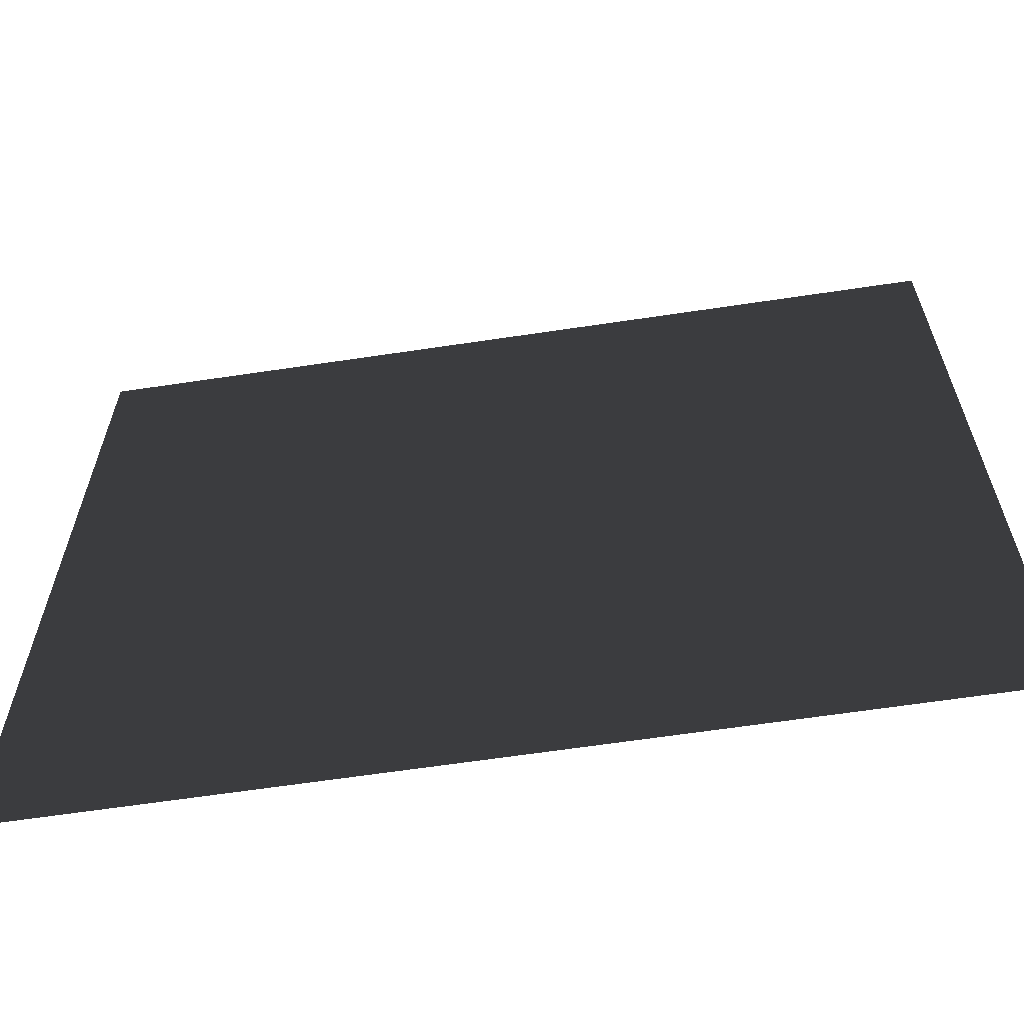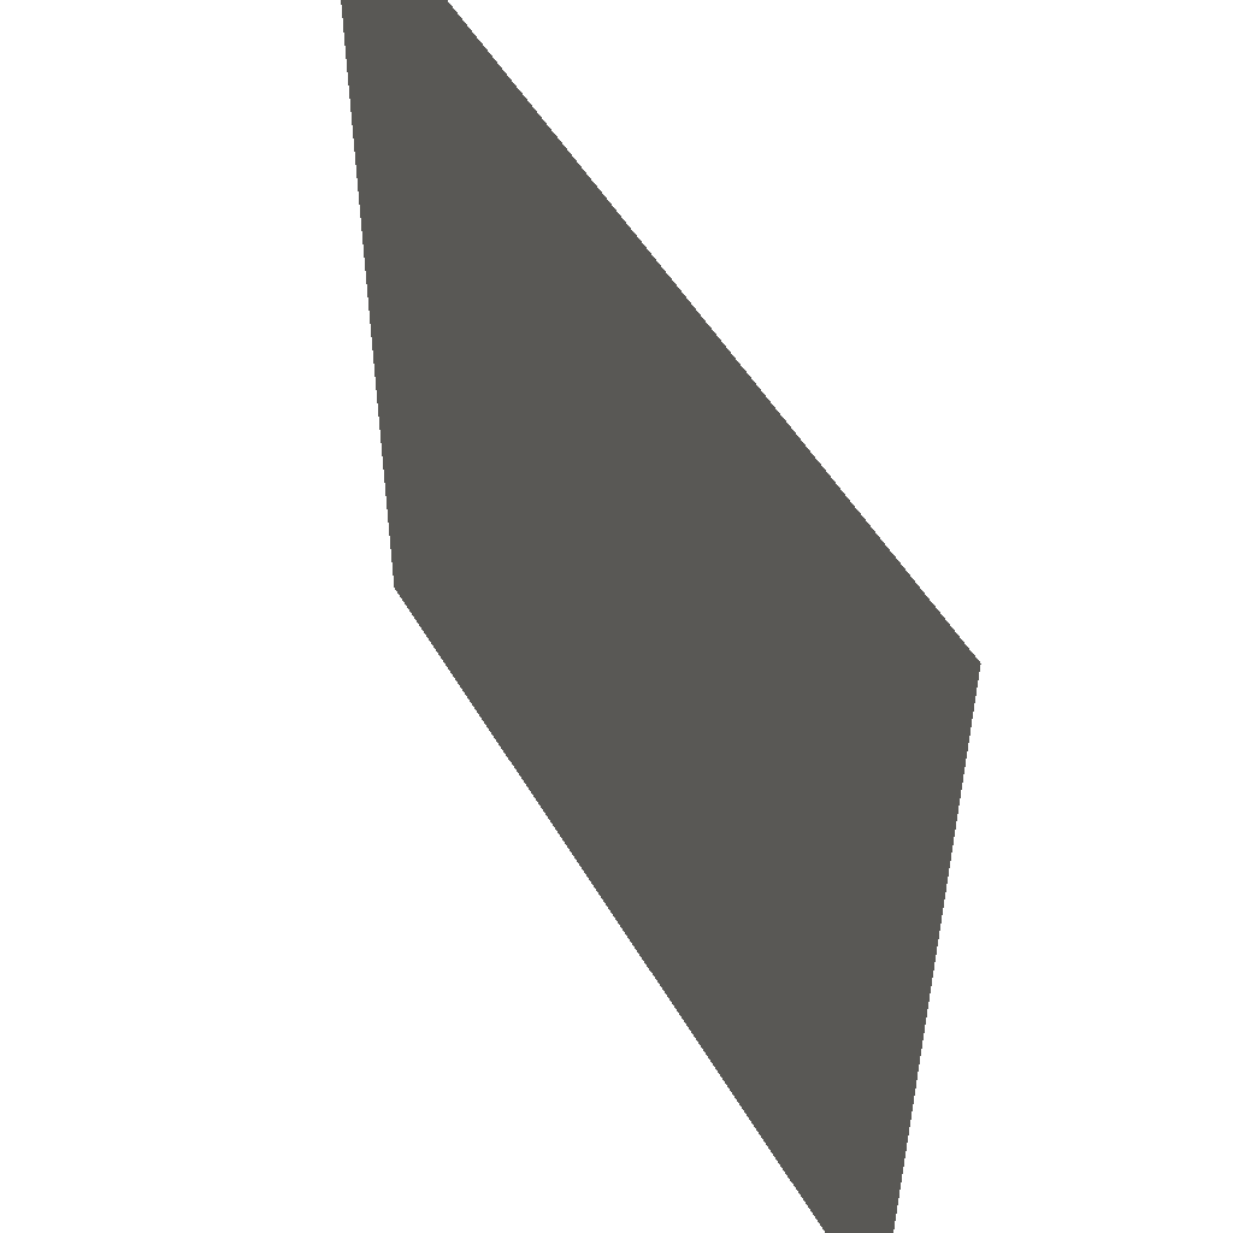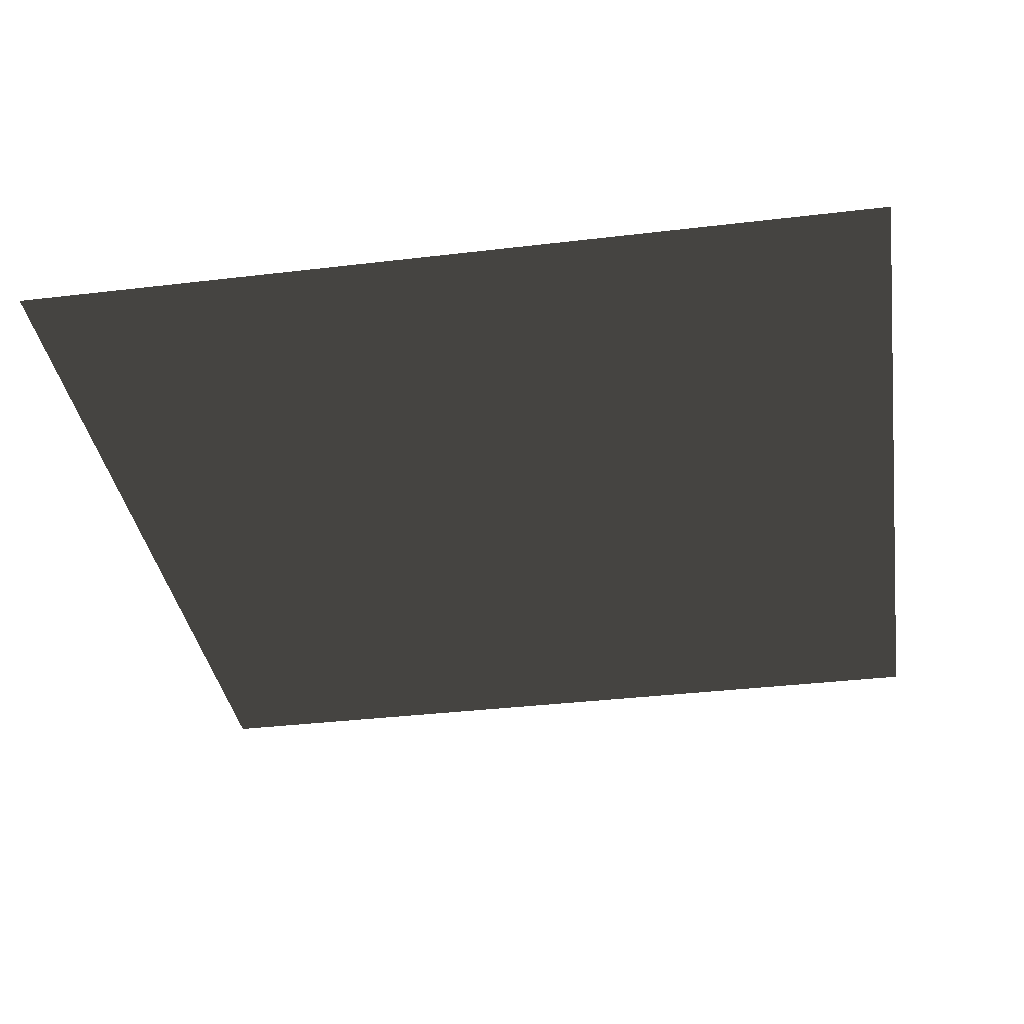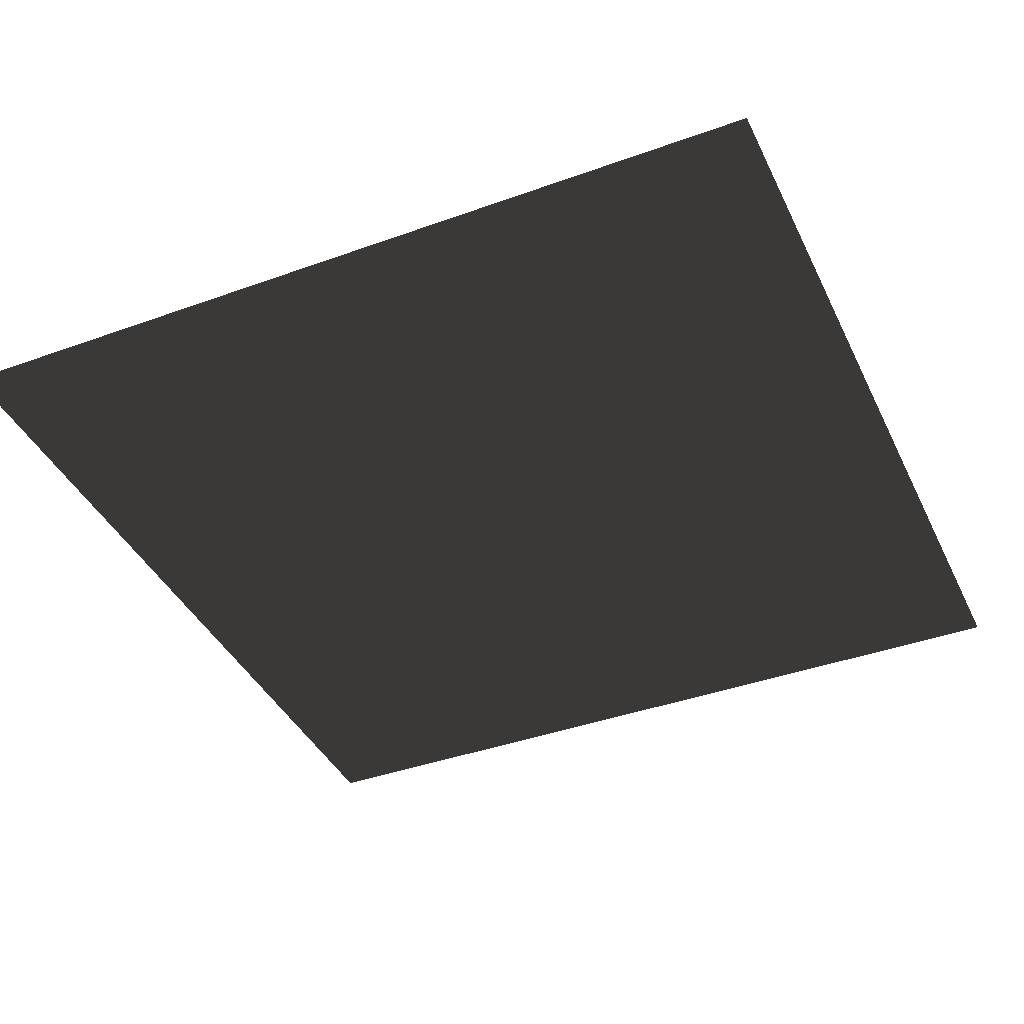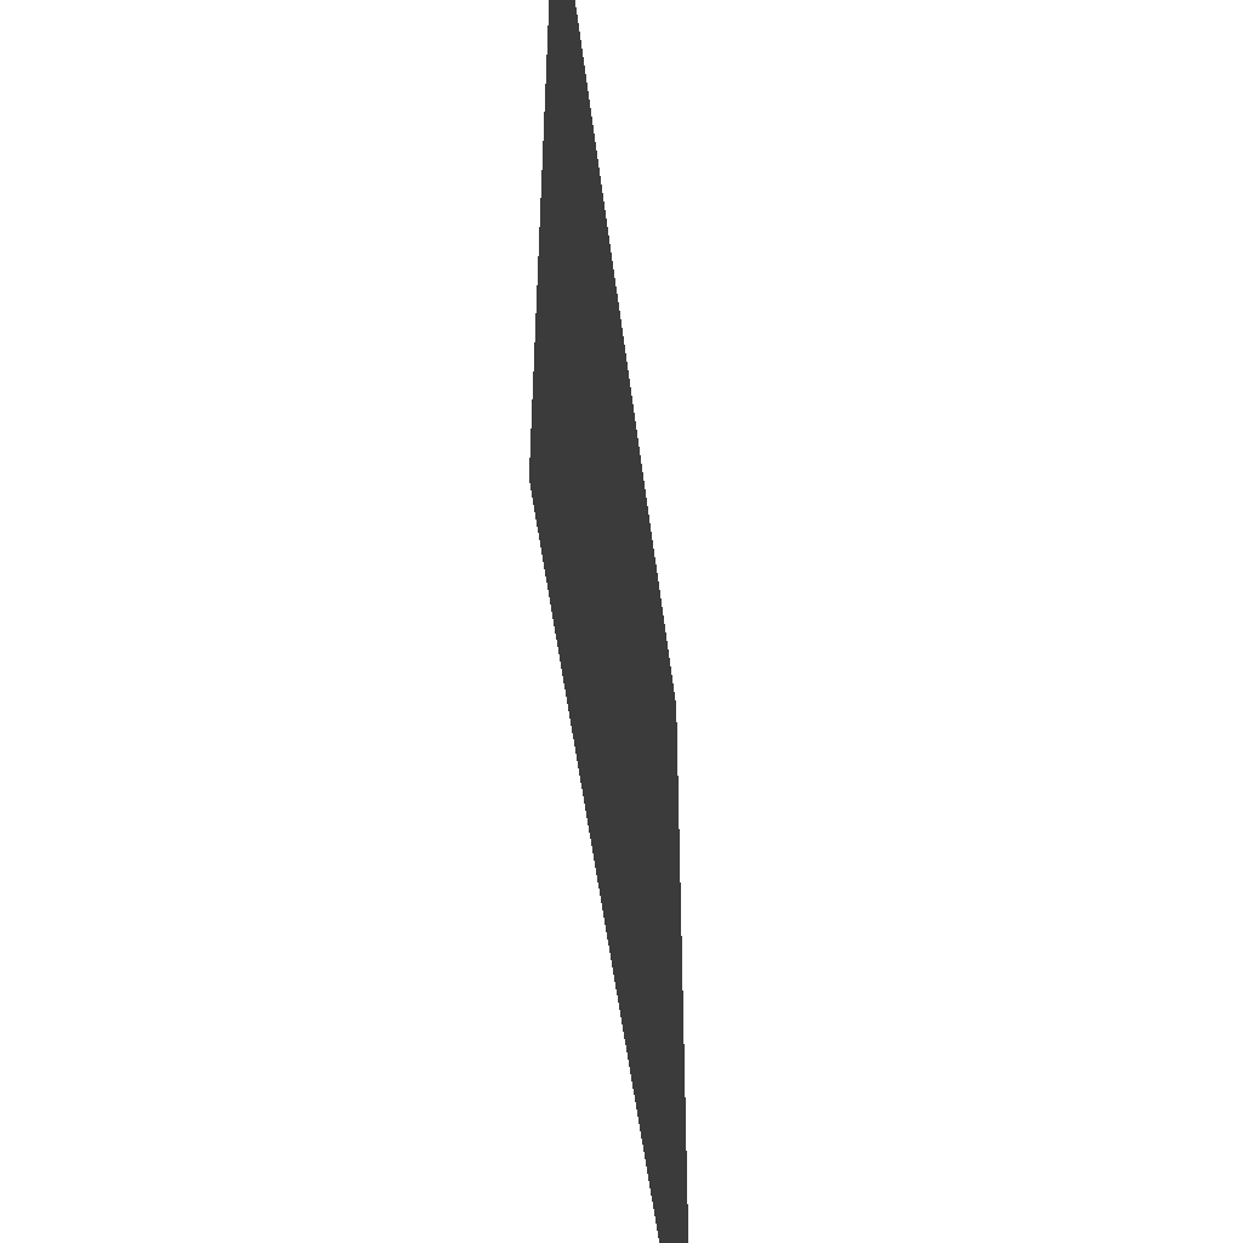
<metadata>
{"format":"obj","ext":"obj","renderer":"f3d","projection":"perspective","resolution":1024,"background":"white","views":[{"elev":-64.0,"azim":-171.4,"up":"+Z"},{"elev":51.7,"azim":-119.5,"up":"+Z"},{"elev":-36.0,"azim":-81.1,"up":"+Y"},{"elev":-40.1,"azim":24.0,"up":"+Y"},{"elev":-52.9,"azim":-83.0,"up":"+Z"}]}
</metadata>
<code>
v -20 0 -20
v 20 0 -20
v 20 0 20
v -20 0 20
v 1.4 8 6
v -1.4 8 6
v -2 0 -4
v -2 0 -2
v 0 0 -2
v 0 0 -4
v -2 4 -4
v -2 4 -2
v 0 4 -2
v 0 4 -4
v -2 0 -4
v -2 0 -3.333
v -2 1.333 -3.333
v -2 1.333 -4
v -2 0 -3.333
v -2 0 -2.667
v -2 1.333 -2.667
v -2 1.333 -3.333
v -2 0 -2.667
v -2 0 -2
v -2 1.333 -2
v -2 1.333 -2.667
v -2 1.333 -4
v -2 1.333 -3.333
v -2 2.667 -3.333
v -2 2.667 -4
v -2 1.333 -3.333
v -2 1.333 -2.667
v -2 2.667 -2.667
v -2 2.667 -3.333
v -2 1.333 -2.667
v -2 1.333 -2
v -2 2.667 -2
v -2 2.667 -2.667
v -2 2.667 -4
v -2 2.667 -3.333
v -2 4 -3.333
v -2 4 -4
v -2 2.667 -3.333
v -2 2.667 -2.667
v -2 4 -2.667
v -2 4 -3.333
v -2 2.667 -2.667
v -2 2.667 -2
v -2 4 -2
v -2 4 -2.667
v -2 0 -2
v -1.333 0 -2
v -1.333 1.333 -2
v -2 1.333 -2
v -1.333 0 -2
v -0.6667 0 -2
v -0.6667 1.333 -2
v -1.333 1.333 -2
v -0.6667 0 -2
v 1.192e-07 0 -2
v 1.192e-07 1.333 -2
v -0.6667 1.333 -2
v -2 1.333 -2
v -1.333 1.333 -2
v -1.333 2.667 -2
v -2 2.667 -2
v -1.333 1.333 -2
v -0.6667 1.333 -2
v -0.6667 2.667 -2
v -1.333 2.667 -2
v -0.6667 1.333 -2
v 1.192e-07 1.333 -2
v 1.192e-07 2.667 -2
v -0.6667 2.667 -2
v -2 2.667 -2
v -1.333 2.667 -2
v -1.333 4 -2
v -2 4 -2
v -1.333 2.667 -2
v -0.6667 2.667 -2
v -0.6667 4 -2
v -1.333 4 -2
v -0.6667 2.667 -2
v 1.192e-07 2.667 -2
v 1.192e-07 4 -2
v -0.6667 4 -2
v 0 0 -2
v 0 0 -2.667
v 0 1.333 -2.667
v 0 1.333 -2
v 0 0 -2.667
v 0 0 -3.333
v 0 1.333 -3.333
v 0 1.333 -2.667
v 0 0 -3.333
v 0 0 -4
v 0 1.333 -4
v 0 1.333 -3.333
v 0 1.333 -2
v 0 1.333 -2.667
v 0 2.667 -2.667
v 0 2.667 -2
v 0 1.333 -2.667
v 0 1.333 -3.333
v 0 2.667 -3.333
v 0 2.667 -2.667
v 0 1.333 -3.333
v 0 1.333 -4
v 0 2.667 -4
v 0 2.667 -3.333
v 0 2.667 -2
v 0 2.667 -2.667
v 0 4 -2.667
v 0 4 -2
v 0 2.667 -2.667
v 0 2.667 -3.333
v 0 4 -3.333
v 0 4 -2.667
v 0 2.667 -3.333
v 0 2.667 -4
v 0 4 -4
v 0 4 -3.333
v 0 0 -4
v -0.6667 0 -4
v -0.6667 1.333 -4
v 0 1.333 -4
v -0.6667 0 -4
v -1.333 0 -4
v -1.333 1.333 -4
v -0.6667 1.333 -4
v -1.333 0 -4
v -2 0 -4
v -2 1.333 -4
v -1.333 1.333 -4
v 0 1.333 -4
v -0.6667 1.333 -4
v -0.6667 2.667 -4
v 0 2.667 -4
v -0.6667 1.333 -4
v -1.333 1.333 -4
v -1.333 2.667 -4
v -0.6667 2.667 -4
v -1.333 1.333 -4
v -2 1.333 -4
v -2 2.667 -4
v -1.333 2.667 -4
v 0 2.667 -4
v -0.6667 2.667 -4
v -0.6667 4 -4
v 0 4 -4
v -0.6667 2.667 -4
v -1.333 2.667 -4
v -1.333 4 -4
v -0.6667 4 -4
v -1.333 2.667 -4
v -2 2.667 -4
v -2 4 -4
v -1.333 4 -4
v 3 0 -1
v 3 0 1
v 9 0 3
v 9 0 -3
v 3 10 -1
v 3 10 1
v 9 10 3
v 9 10 -3
v 3 0 -1
v 3 0 -0.3333
v 3 3.333 -0.3333
v 3 3.333 -1
v 3 0 -0.3333
v 3 0 0.3333
v 3 3.333 0.3333
v 3 3.333 -0.3333
v 3 0 0.3333
v 3 0 1
v 3 3.333 1
v 3 3.333 0.3333
v 3 3.333 -1
v 3 3.333 -0.3333
v 3 6.667 -0.3333
v 3 6.667 -1
v 3 3.333 -0.3333
v 3 3.333 0.3333
v 3 6.667 0.3333
v 3 6.667 -0.3333
v 3 3.333 0.3333
v 3 3.333 1
v 3 6.667 1
v 3 6.667 0.3333
v 3 6.667 -1
v 3 6.667 -0.3333
v 3 10 -0.3333
v 3 10 -1
v 3 6.667 -0.3333
v 3 6.667 0.3333
v 3 10 0.3333
v 3 10 -0.3333
v 3 6.667 0.3333
v 3 6.667 1
v 3 10 1
v 3 10 0.3333
v 3 0 1
v 5 0 1.667
v 5 3.333 1.667
v 3 3.333 1
v 5 0 1.667
v 7 0 2.333
v 7 3.333 2.333
v 5 3.333 1.667
v 7 0 2.333
v 9 0 3
v 9 3.333 3
v 7 3.333 2.333
v 3 3.333 1
v 5 3.333 1.667
v 5 6.667 1.667
v 3 6.667 1
v 5 3.333 1.667
v 7 3.333 2.333
v 7 6.667 2.333
v 5 6.667 1.667
v 7 3.333 2.333
v 9 3.333 3
v 9 6.667 3
v 7 6.667 2.333
v 3 6.667 1
v 5 6.667 1.667
v 5 10 1.667
v 3 10 1
v 5 6.667 1.667
v 7 6.667 2.333
v 7 10 2.333
v 5 10 1.667
v 7 6.667 2.333
v 9 6.667 3
v 9 10 3
v 7 10 2.333
v 9 0 3
v 9 0 1
v 9 3.333 1
v 9 3.333 3
v 9 0 1
v 9 0 -1
v 9 3.333 -1
v 9 3.333 1
v 9 0 -1
v 9 0 -3
v 9 3.333 -3
v 9 3.333 -1
v 9 3.333 3
v 9 3.333 1
v 9 6.667 1
v 9 6.667 3
v 9 3.333 1
v 9 3.333 -1
v 9 6.667 -1
v 9 6.667 1
v 9 3.333 -1
v 9 3.333 -3
v 9 6.667 -3
v 9 6.667 -1
v 9 6.667 3
v 9 6.667 1
v 9 10 1
v 9 10 3
v 9 6.667 1
v 9 6.667 -1
v 9 10 -1
v 9 10 1
v 9 6.667 -1
v 9 6.667 -3
v 9 10 -3
v 9 10 -1
v 9 0 -3
v 7 0 -2.333
v 7 3.333 -2.333
v 9 3.333 -3
v 7 0 -2.333
v 5 0 -1.667
v 5 3.333 -1.667
v 7 3.333 -2.333
v 5 0 -1.667
v 3 0 -1
v 3 3.333 -1
v 5 3.333 -1.667
v 9 3.333 -3
v 7 3.333 -2.333
v 7 6.667 -2.333
v 9 6.667 -3
v 7 3.333 -2.333
v 5 3.333 -1.667
v 5 6.667 -1.667
v 7 6.667 -2.333
v 5 3.333 -1.667
v 3 3.333 -1
v 3 6.667 -1
v 5 6.667 -1.667
v 9 6.667 -3
v 7 6.667 -2.333
v 7 10 -2.333
v 9 10 -3
v 7 6.667 -2.333
v 5 6.667 -1.667
v 5 10 -1.667
v 7 10 -2.333
v 5 6.667 -1.667
v 3 6.667 -1
v 3 10 -1
v 5 10 -1.667
v -1 0 0
v -0.3333 0 0
v -0.3333 0.6667 0
v -1 0.6667 0
v -0.3333 0 0
v 0.3333 0 0
v 0.3333 0.6667 0
v -0.3333 0.6667 0
v 0.3333 0 0
v 1 0 0
v 1 0.6667 0
v 0.3333 0.6667 0
v -1 0.6667 0
v -0.3333 0.6667 0
v -0.3333 1.333 0
v -1 1.333 0
v -0.3333 0.6667 0
v 0.3333 0.6667 0
v 0.3333 1.333 0
v -0.3333 1.333 0
v 0.3333 0.6667 0
v 1 0.6667 0
v 1 1.333 0
v 0.3333 1.333 0
v -1 1.333 0
v -0.3333 1.333 0
v -0.3333 2 0
v -1 2 0
v -0.3333 1.333 0
v 0.3333 1.333 0
v 0.3333 2 0
v -0.3333 2 0
v 0.3333 1.333 0
v 1 1.333 0
v 1 2 0
v 0.3333 2 0
o
g floor
f 1 2 3
f 1 3 4
o
g light
p 5
p 6
o
g base
f 7 8 9 10
g roof
f 11 12 13 14
g tile
f 15 16 17 18
g tile
f 19 20 21 22
g tile
f 23 24 25 26
g tile
f 27 28 29 30
g tile
f 31 32 33 34
g tile
f 35 36 37 38
g tile
f 39 40 41 42
g tile
f 43 44 45 46
g tile
f 47 48 49 50
g tile
f 51 52 53 54
g tile
f 55 56 57 58
g tile
f 59 60 61 62
g tile
f 63 64 65 66
g tile
f 67 68 69 70
g tile
f 71 72 73 74
g tile
f 75 76 77 78
g tile
f 79 80 81 82
g tile
f 83 84 85 86
g tile
f 87 88 89 90
g tile
f 91 92 93 94
g tile
f 95 96 97 98
g tile
f 99 100 101 102
g tile
f 103 104 105 106
g tile
f 107 108 109 110
g tile
f 111 112 113 114
g tile
f 115 116 117 118
g tile
f 119 120 121 122
g tile
f 123 124 125 126
g tile
f 127 128 129 130
g tile
f 131 132 133 134
g tile
f 135 136 137 138
g tile
f 139 140 141 142
g tile
f 143 144 145 146
g tile
f 147 148 149 150
g tile
f 151 152 153 154
g tile
f 155 156 157 158
o
g base
f 159 160 161 162
g roof
f 163 164 165 166
g tile
f 167 168 169 170
g tile
f 171 172 173 174
g tile
f 175 176 177 178
g tile
f 179 180 181 182
g tile
f 183 184 185 186
g tile
f 187 188 189 190
g tile
f 191 192 193 194
g tile
f 195 196 197 198
g tile
f 199 200 201 202
g tile
f 203 204 205 206
g tile
f 207 208 209 210
g tile
f 211 212 213 214
g tile
f 215 216 217 218
g tile
f 219 220 221 222
g tile
f 223 224 225 226
g tile
f 227 228 229 230
g tile
f 231 232 233 234
g tile
f 235 236 237 238
g tile
f 239 240 241 242
g tile
f 243 244 245 246
g tile
f 247 248 249 250
g tile
f 251 252 253 254
g tile
f 255 256 257 258
g tile
f 259 260 261 262
g tile
f 263 264 265 266
g tile
f 267 268 269 270
g tile
f 271 272 273 274
g tile
f 275 276 277 278
g tile
f 279 280 281 282
g tile
f 283 284 285 286
g tile
f 287 288 289 290
g tile
f 291 292 293 294
g tile
f 295 296 297 298
g tile
f 299 300 301 302
g tile
f 303 304 305 306
g tile
f 307 308 309 310
o
g tile
f 311 312 313 314
g tile
f 315 316 317 318
g tile
f 319 320 321 322
g tile
f 323 324 325 326
g tile
f 327 328 329 330
g tile
f 331 332 333 334
g tile
f 335 336 337 338
g tile
f 339 340 341 342
g tile
f 343 344 345 346

</code>
